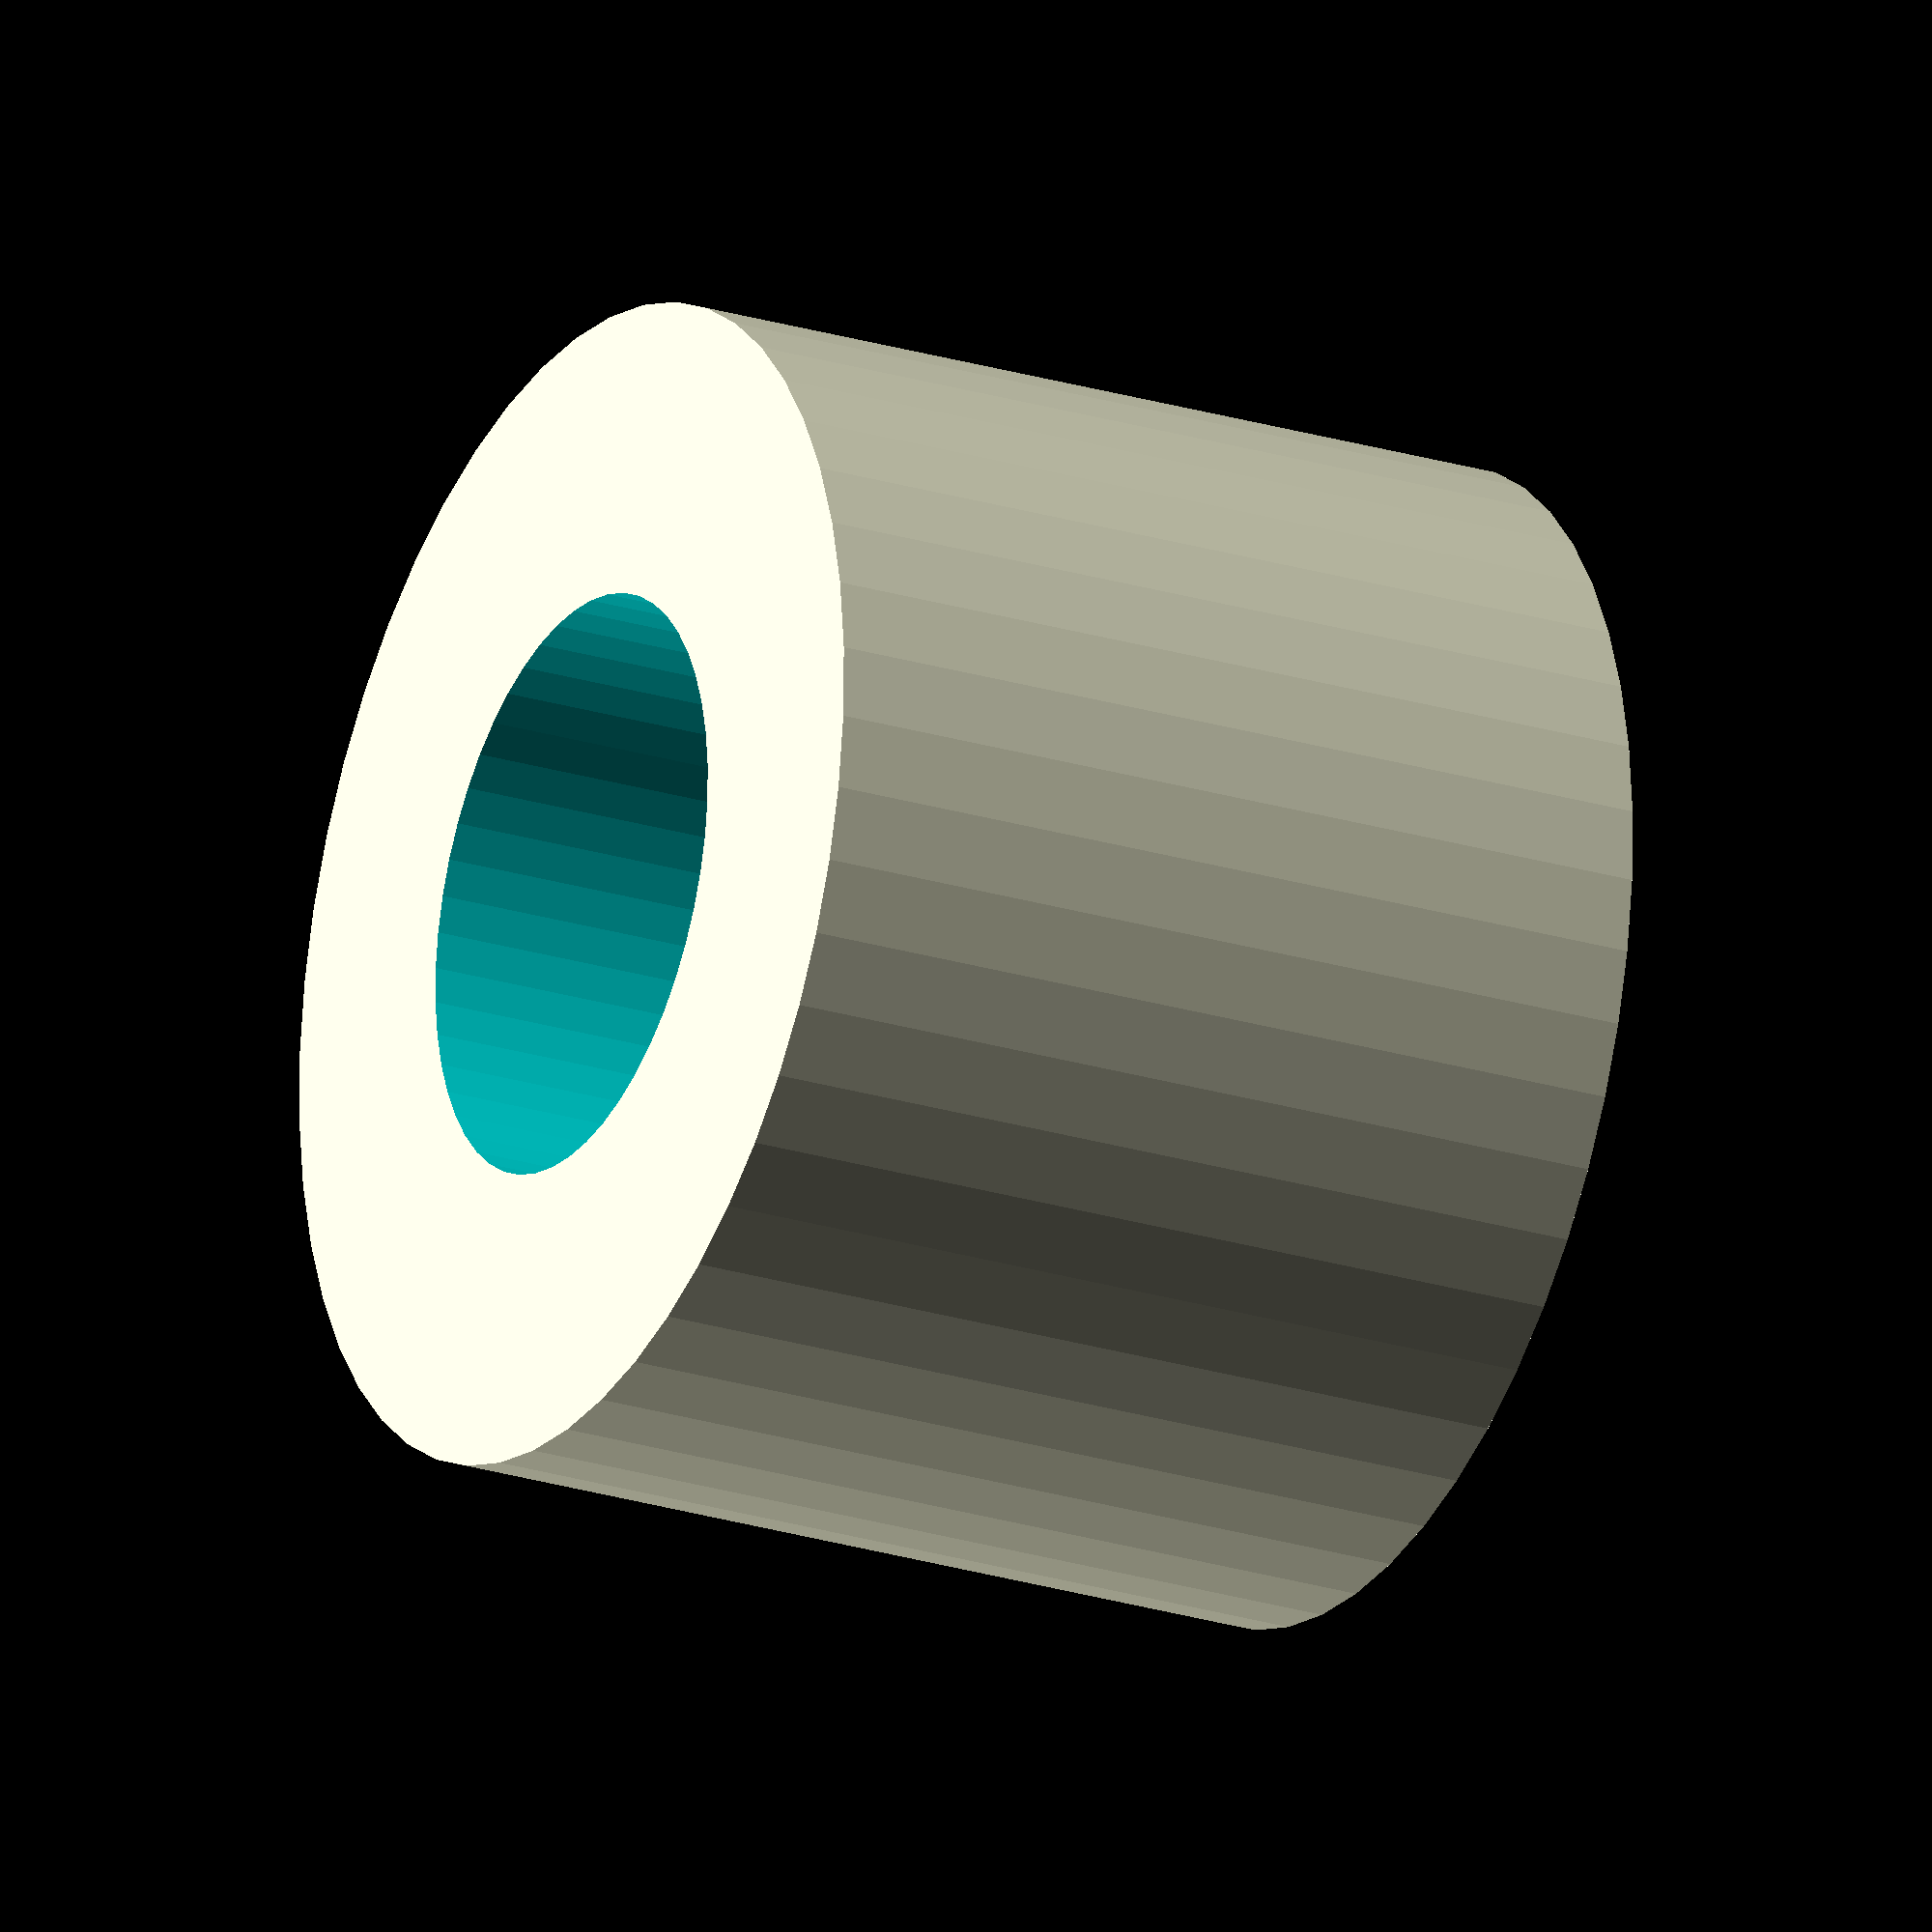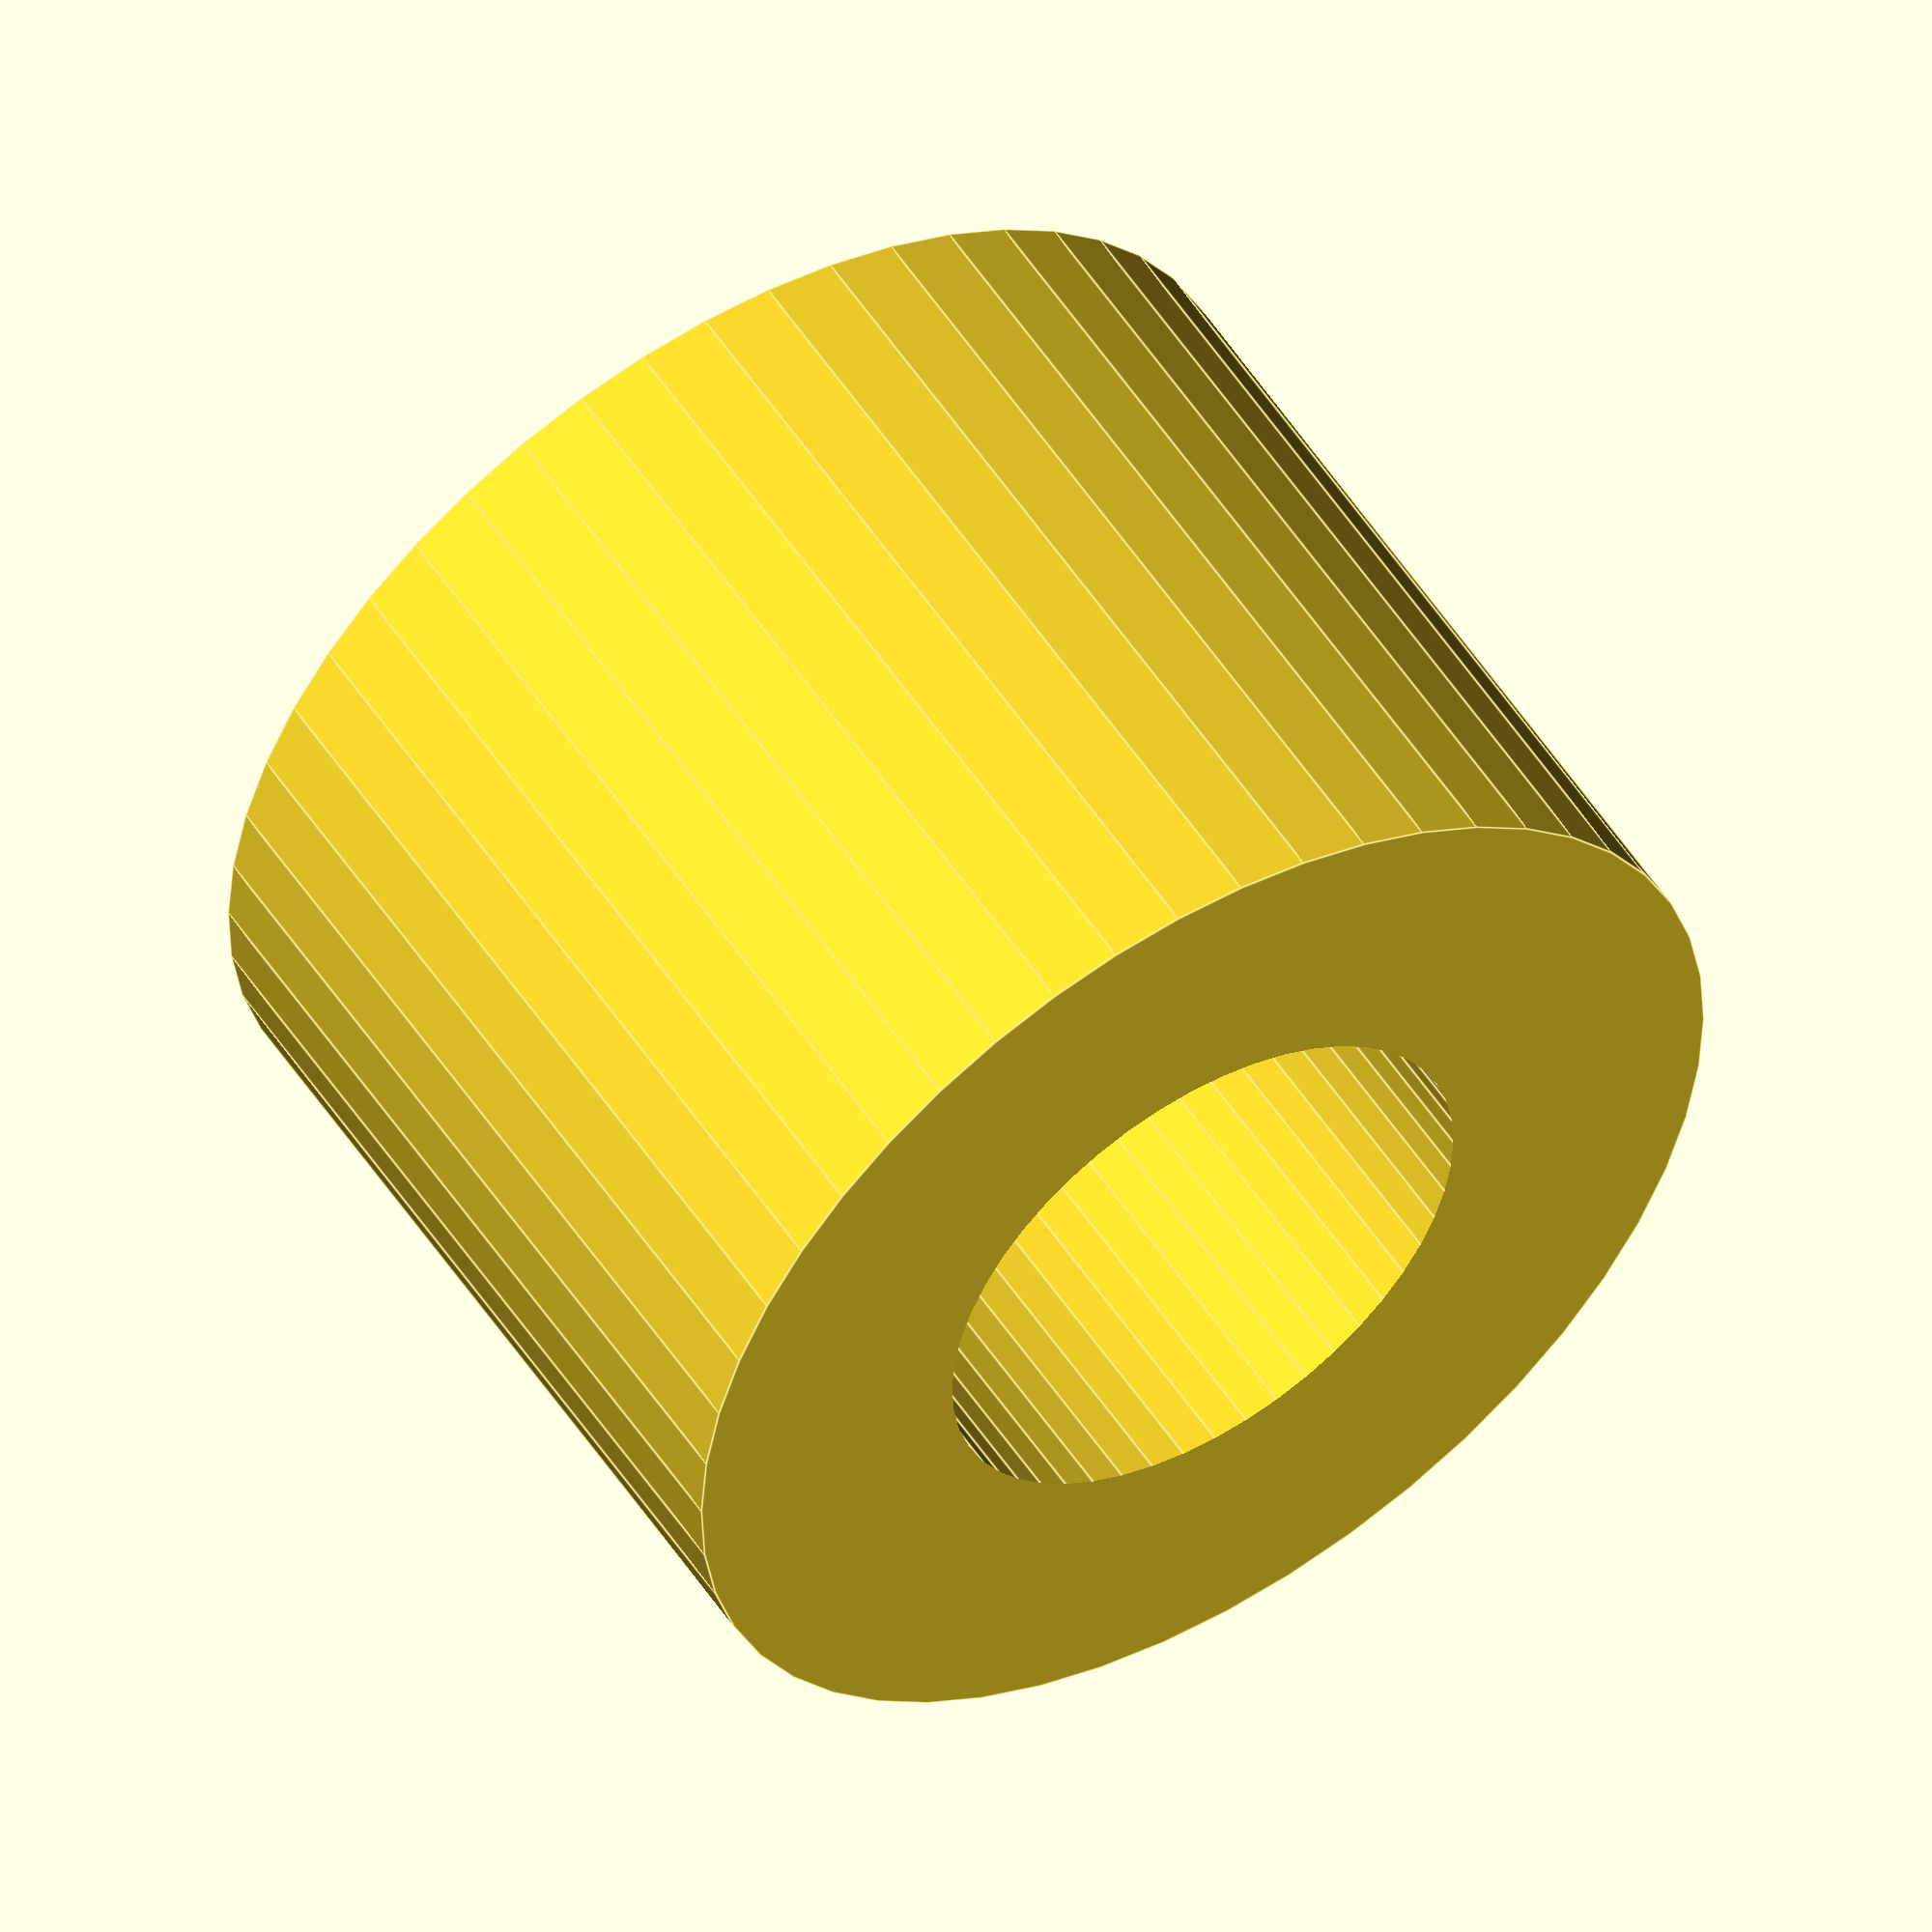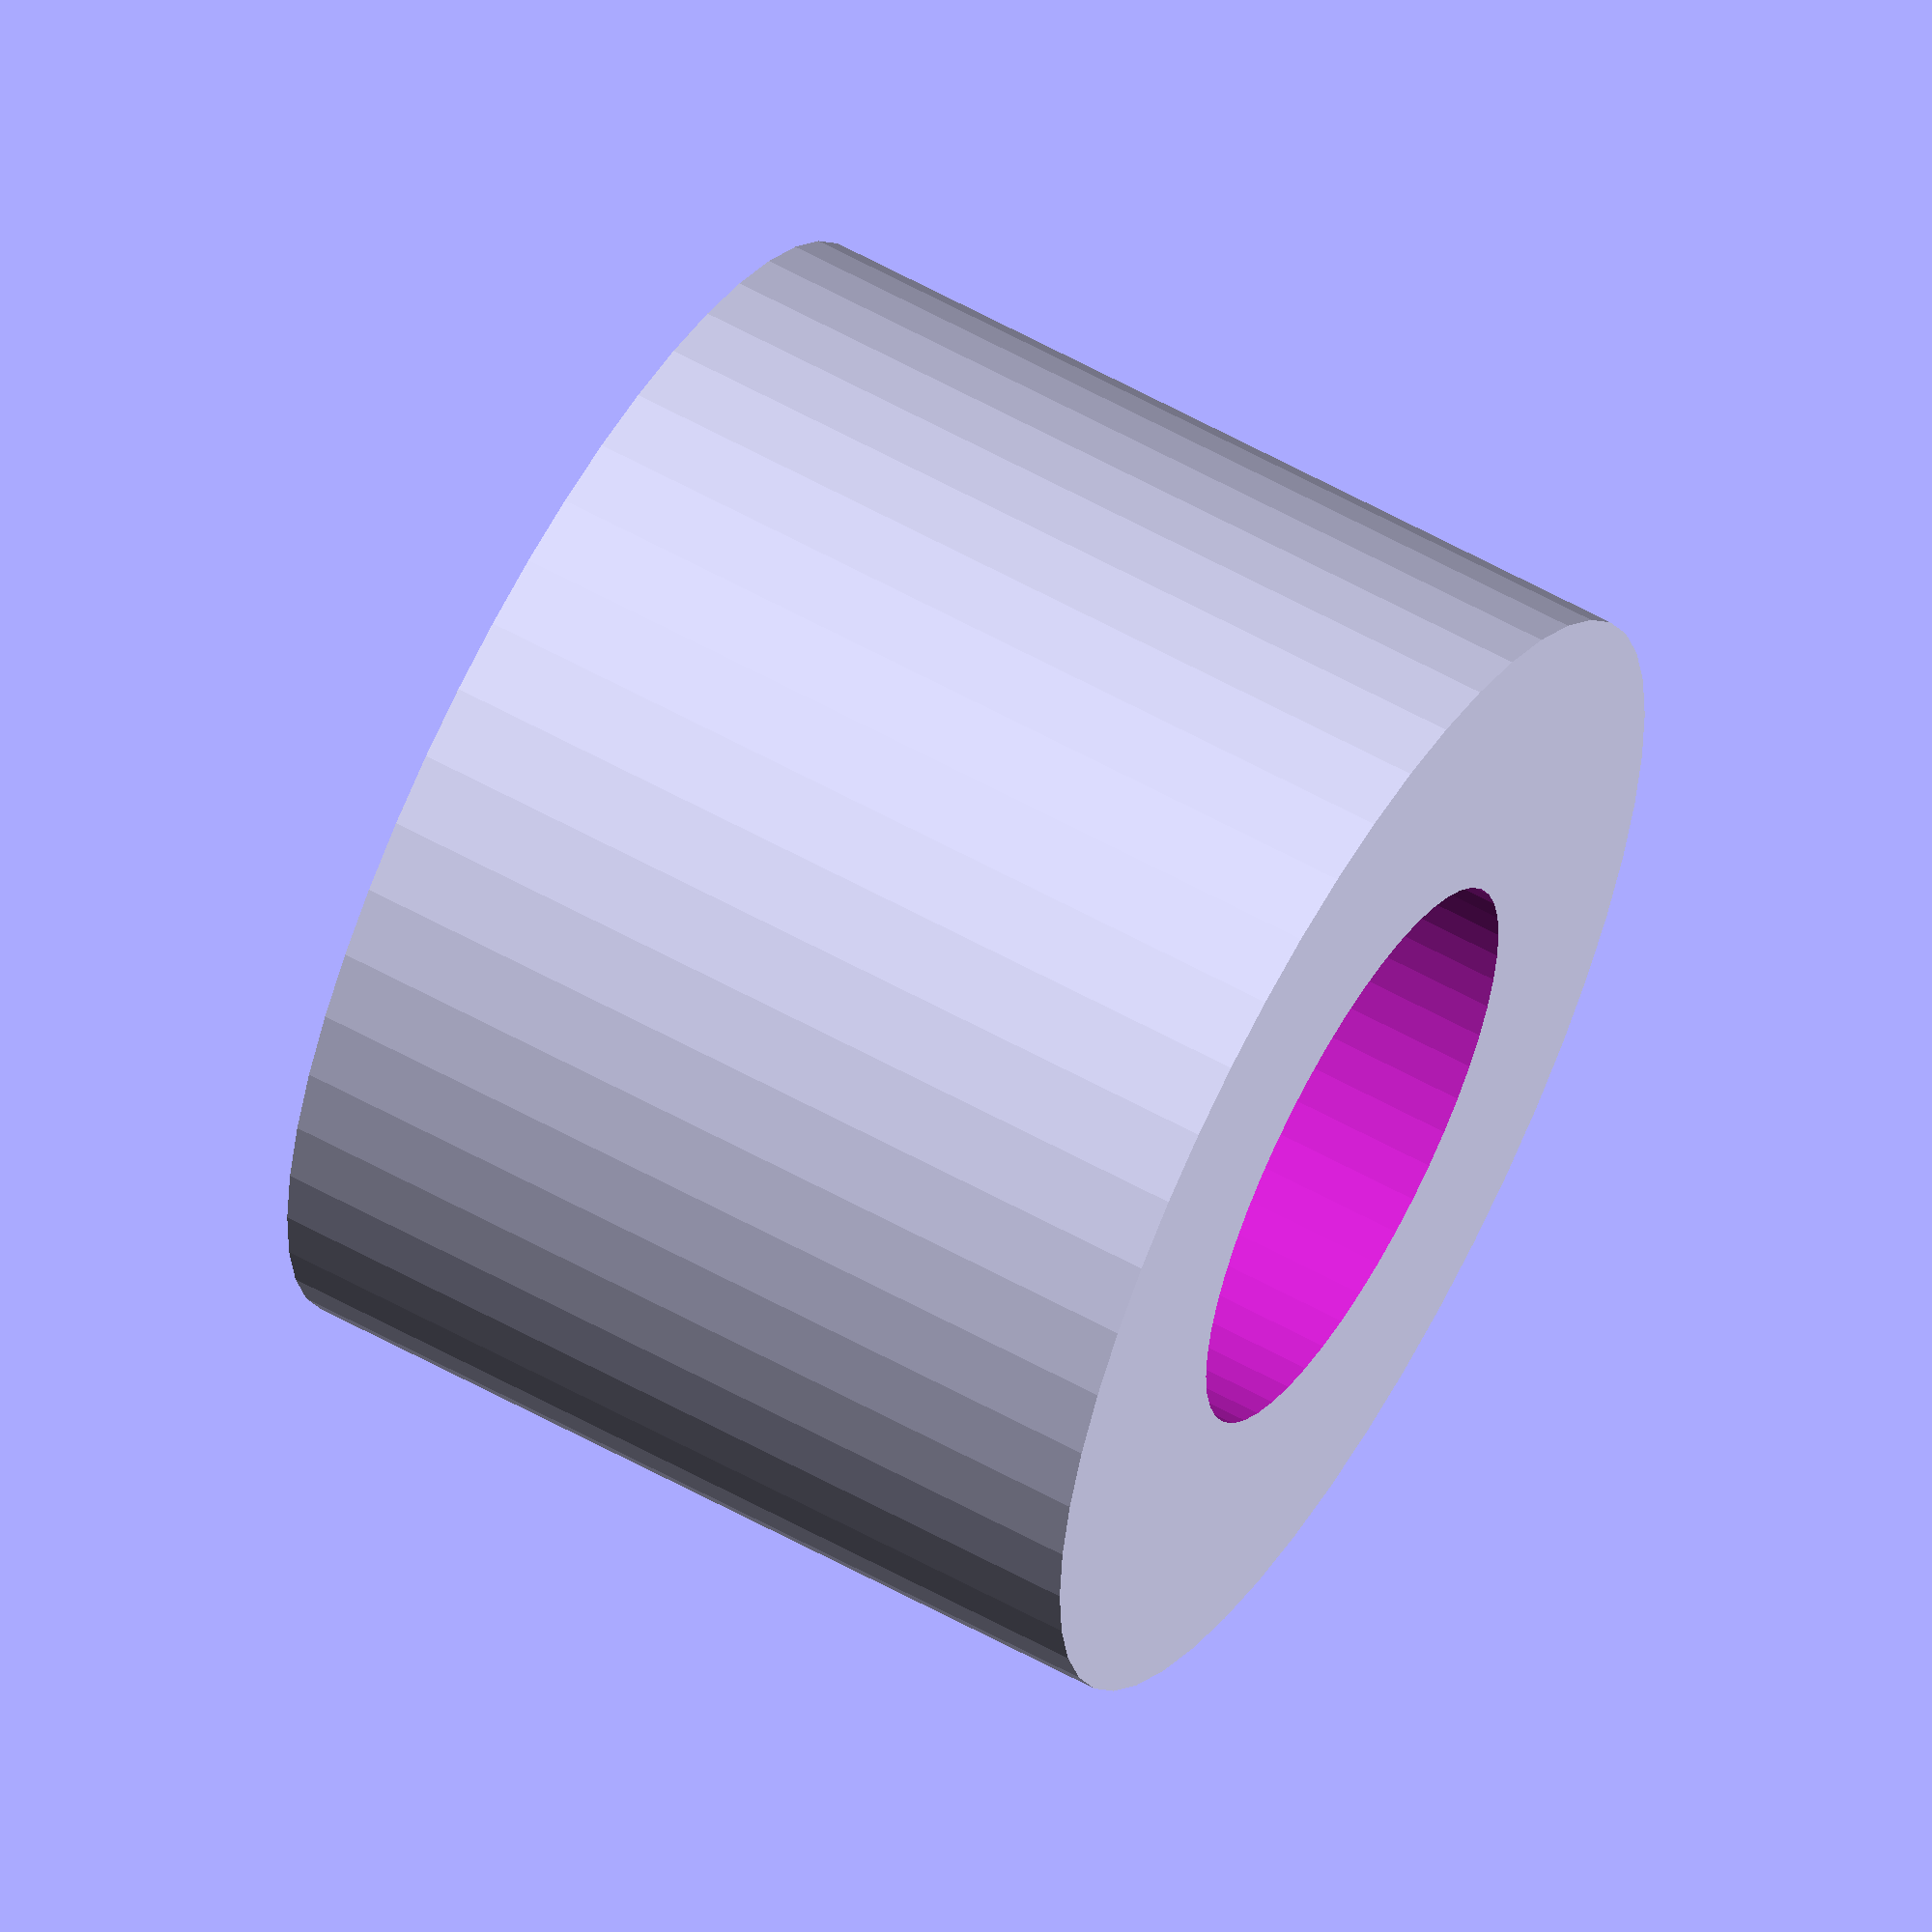
<openscad>
$fn = 50;


difference() {
	union() {
		translate(v = [0, 0, -7.5000000000]) {
			cylinder(h = 15, r = 10.0000000000);
		}
	}
	union() {
		translate(v = [0, 0, -100.0000000000]) {
			cylinder(h = 200, r = 5.0000000000);
		}
	}
}
</openscad>
<views>
elev=23.7 azim=350.1 roll=62.6 proj=o view=solid
elev=307.3 azim=280.0 roll=147.8 proj=o view=edges
elev=120.3 azim=164.9 roll=60.4 proj=o view=solid
</views>
